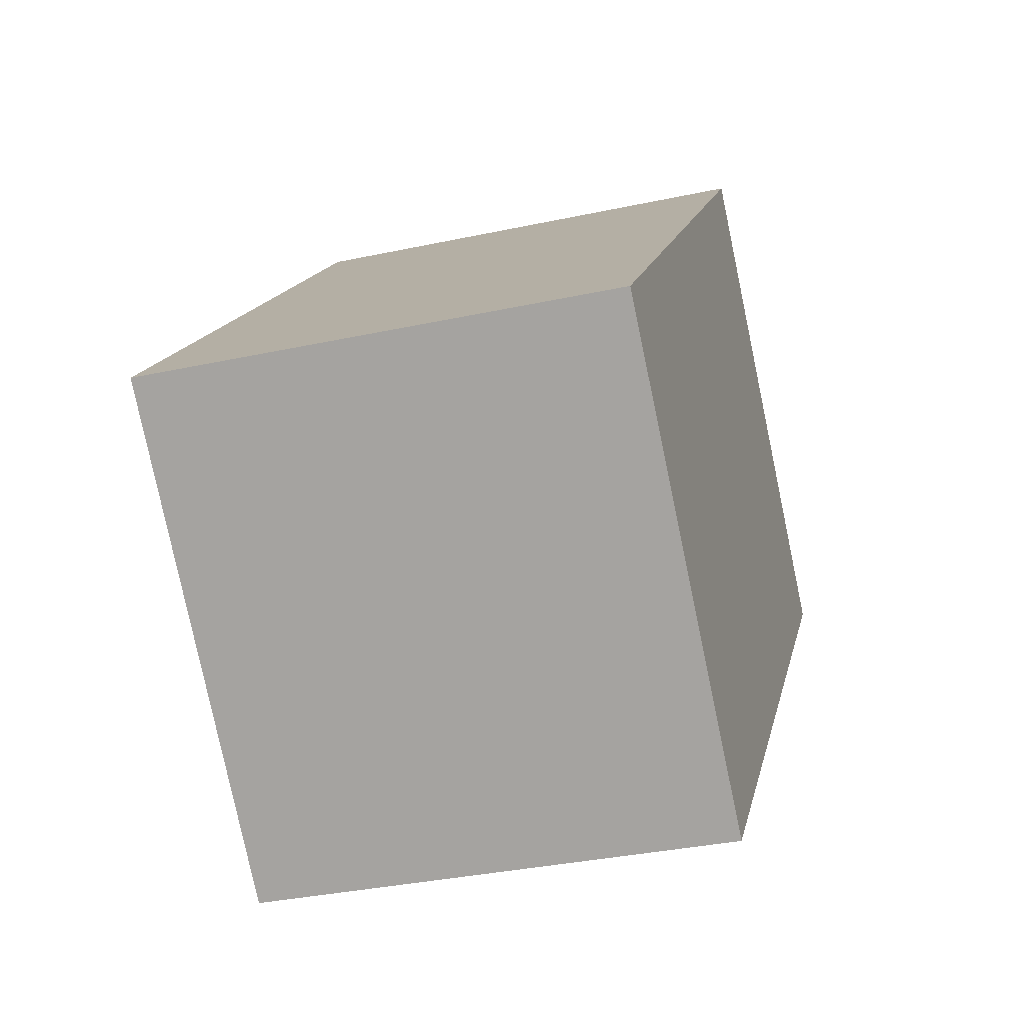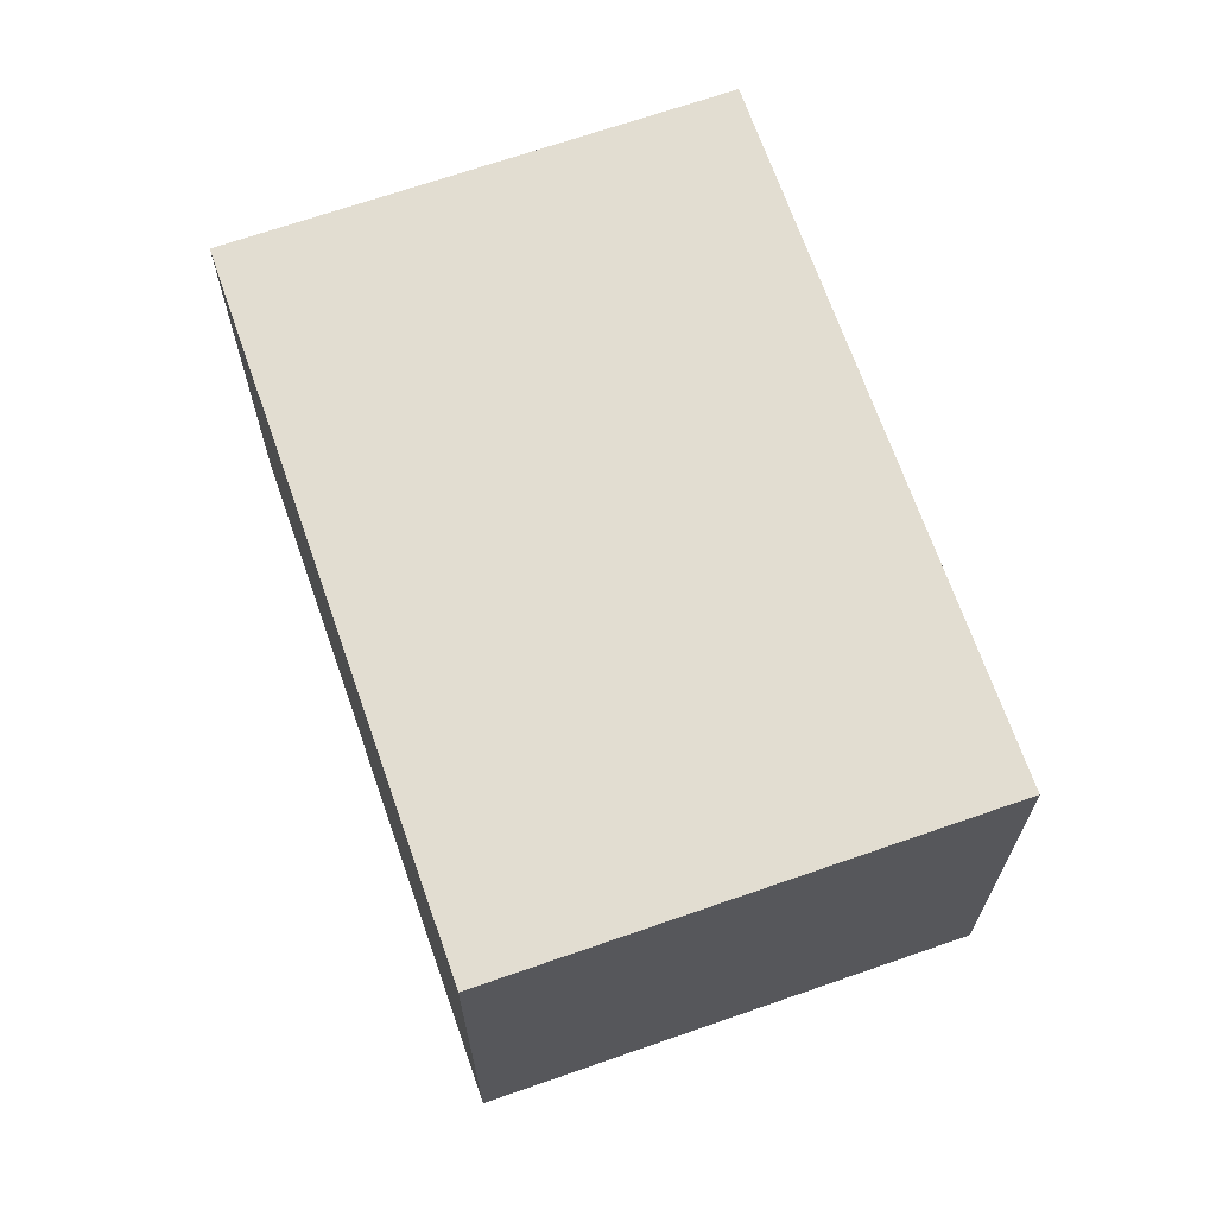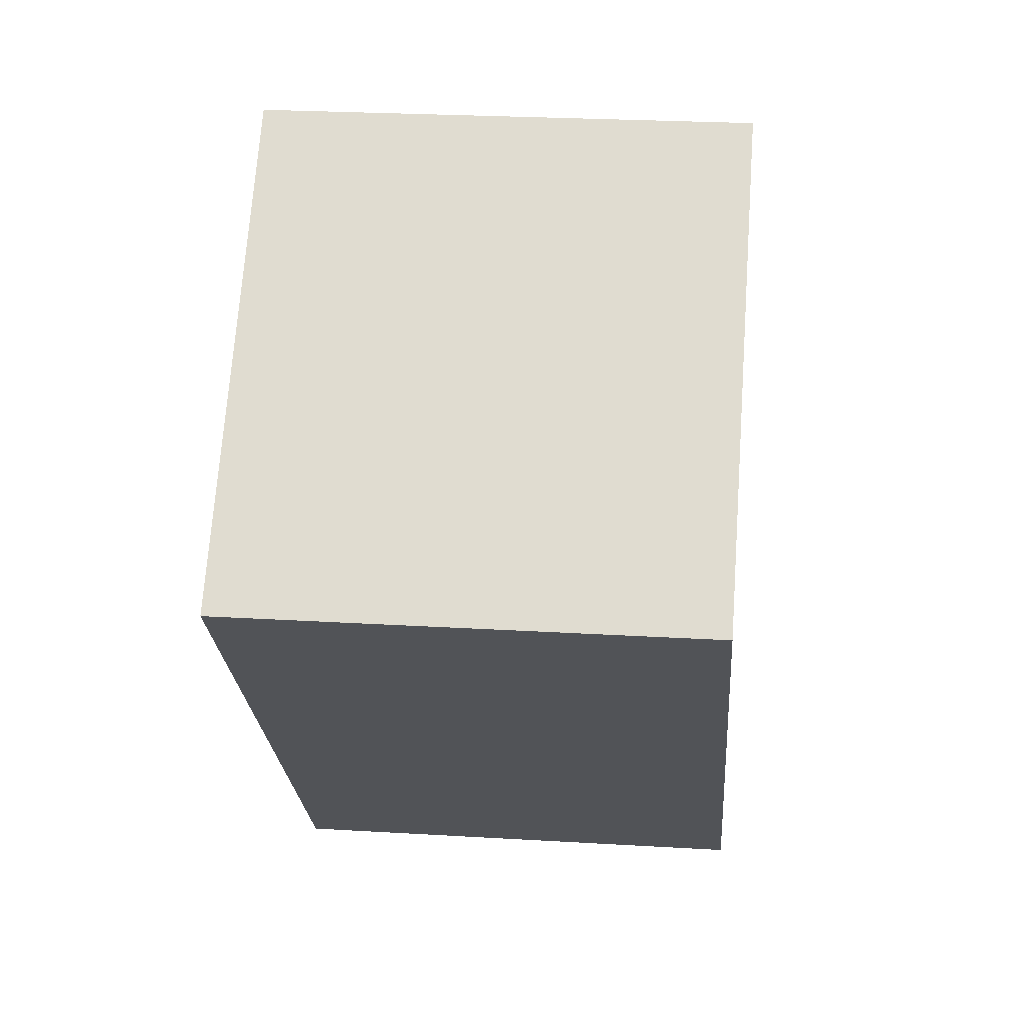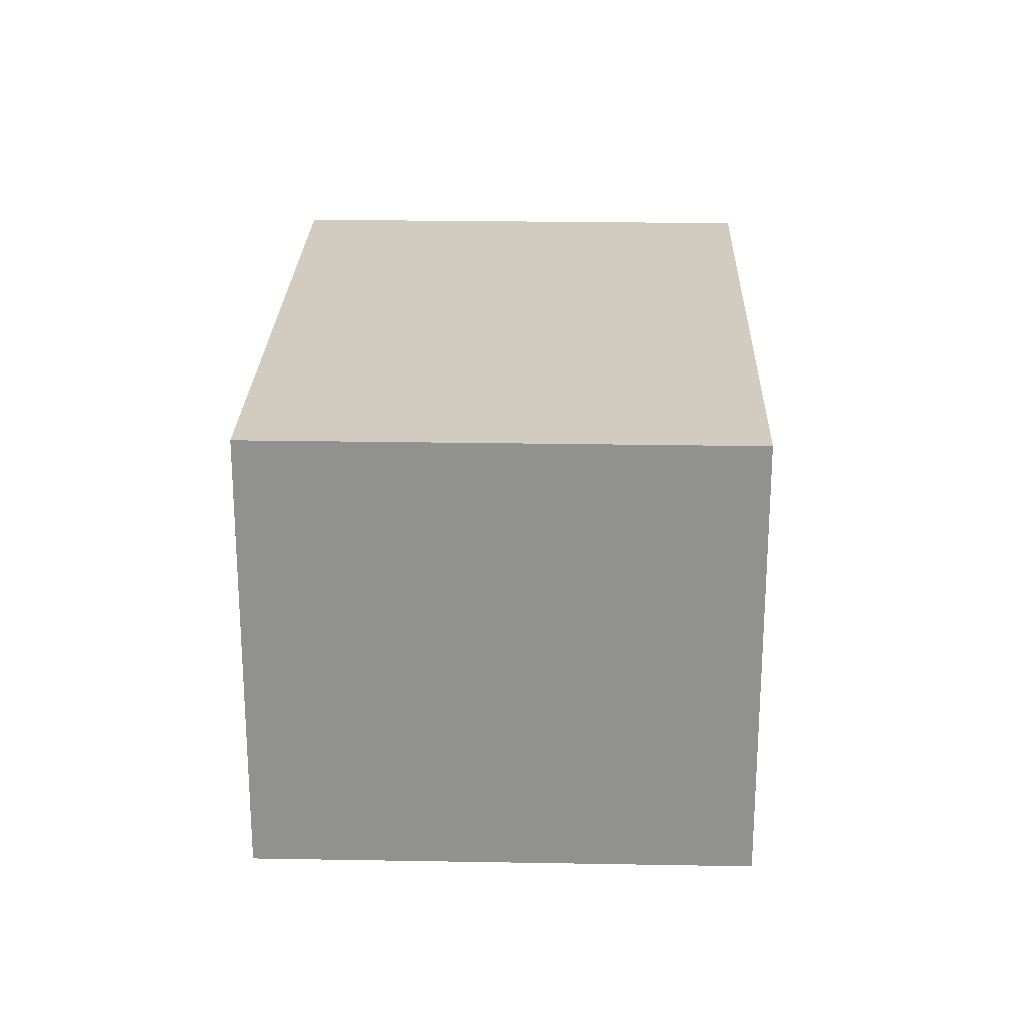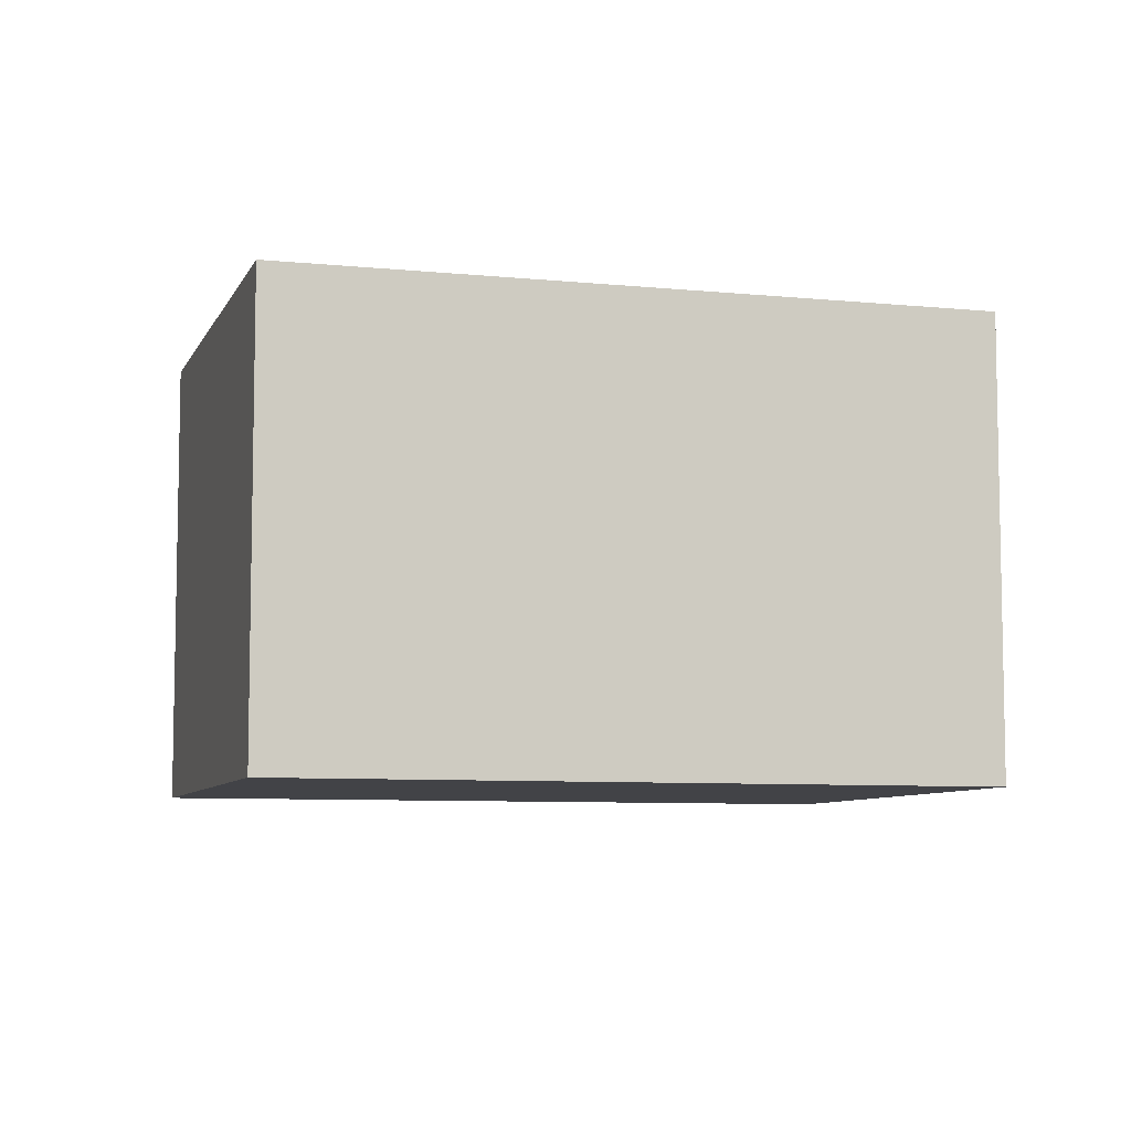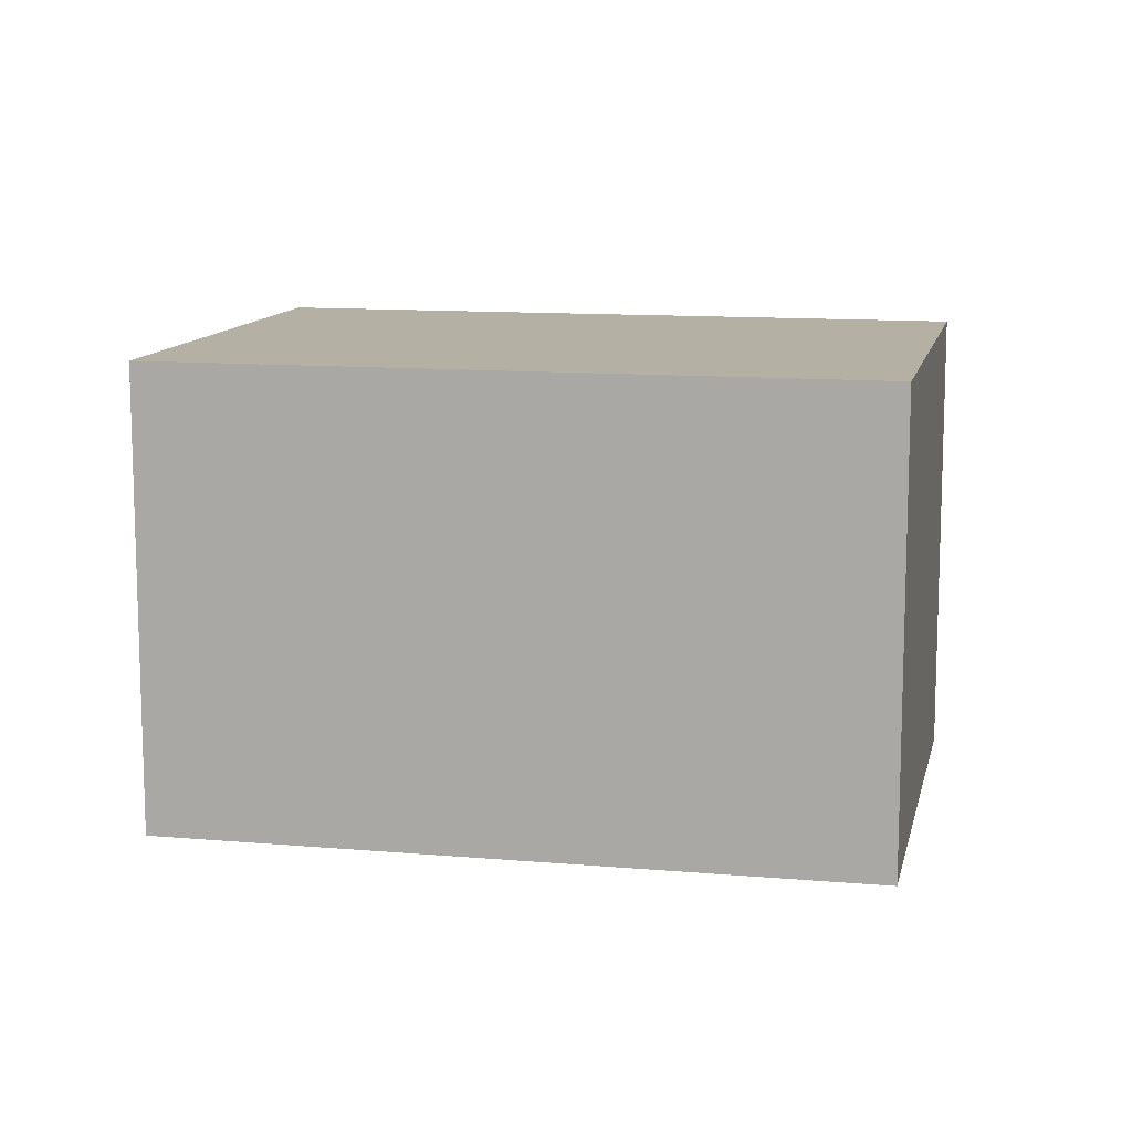
<metadata>
{"format":"obj","ext":"obj","renderer":"f3d","projection":"perspective","resolution":1024,"background":"white","views":[{"elev":-34.4,"azim":106.2,"up":"+Z"},{"elev":68.5,"azim":-61.8,"up":"+Y"},{"elev":25.5,"azim":-84.5,"up":"+Z"},{"elev":23.9,"azim":139.1,"up":"+Y"},{"elev":-7.4,"azim":-148.8,"up":"+Y"},{"elev":11.6,"azim":-120.6,"up":"+Y"}]}
</metadata>
<code>
v  2.003 2.466 1.84
v  2.616 2.466 -2.848
v  0 2.466 1.51e-16
v  3.397 2.466 -2.13
v  4.619 2.466 -1.008
v  2.616 1.744e-16 -2.848
v  0 0 0
v  2.003 -1.127e-16 1.84
v  4.619 6.172e-17 -1.008
v  3.397 1.304e-16 -2.13
g defaultobject
f 1 2 3
f 2 1 4
f 4 1 5
f 6 3 2
f 3 6 7
f 7 1 3
f 1 7 8
f 8 5 1
f 5 8 9
f 4 6 2
f 6 4 5
f 6 5 10
f 10 5 9
f 10 7 6
f 7 10 8
f 8 10 9

</code>
